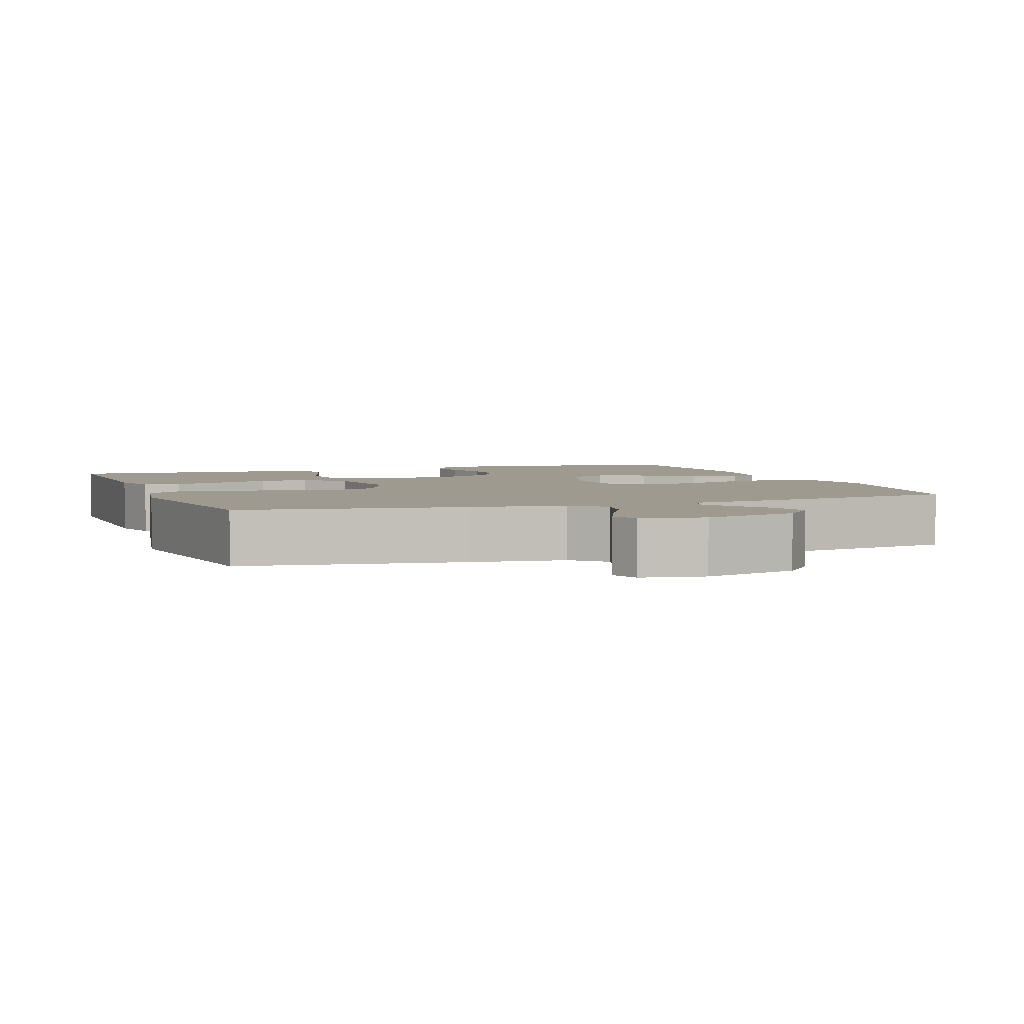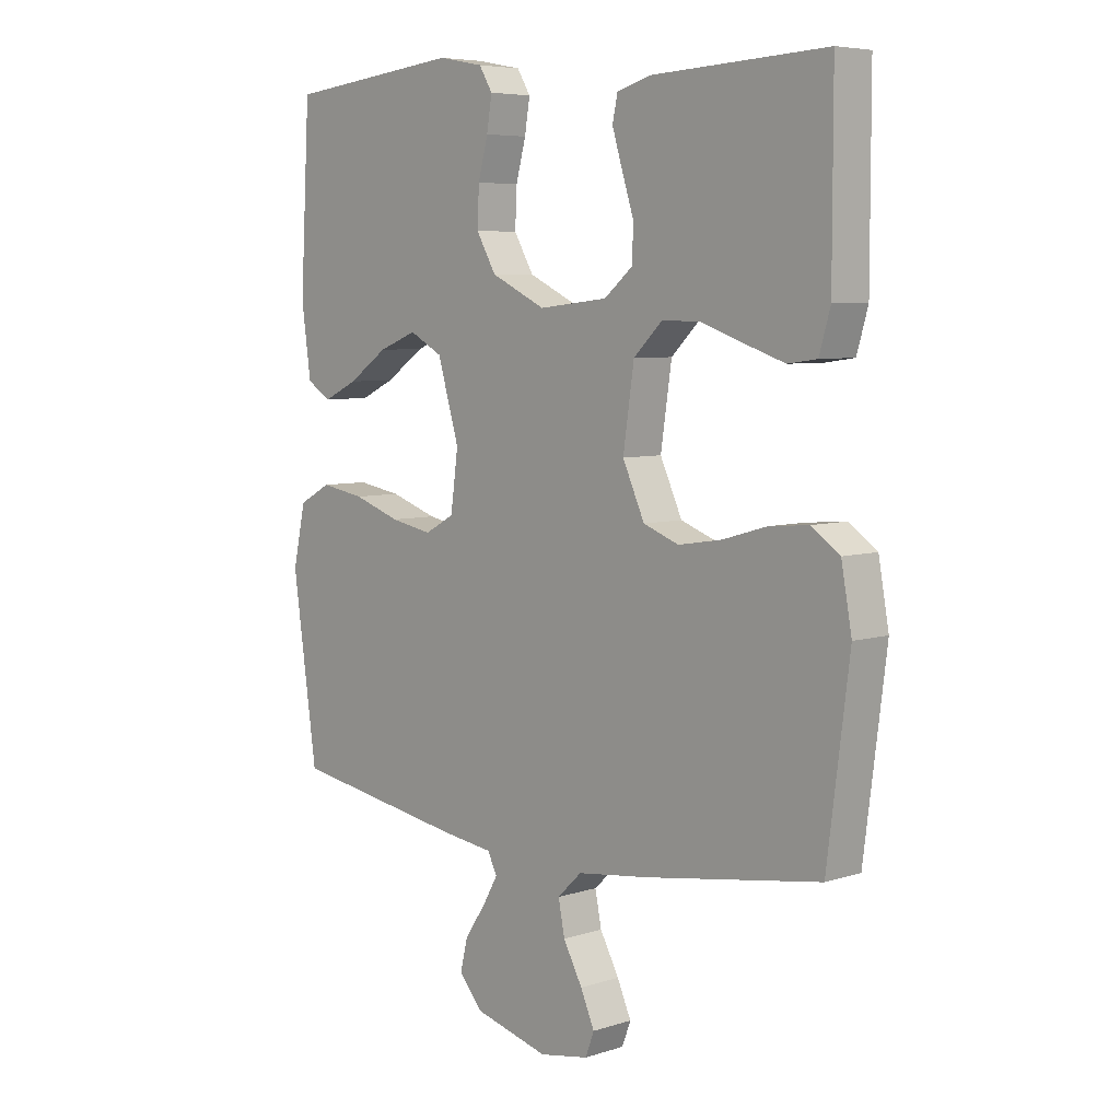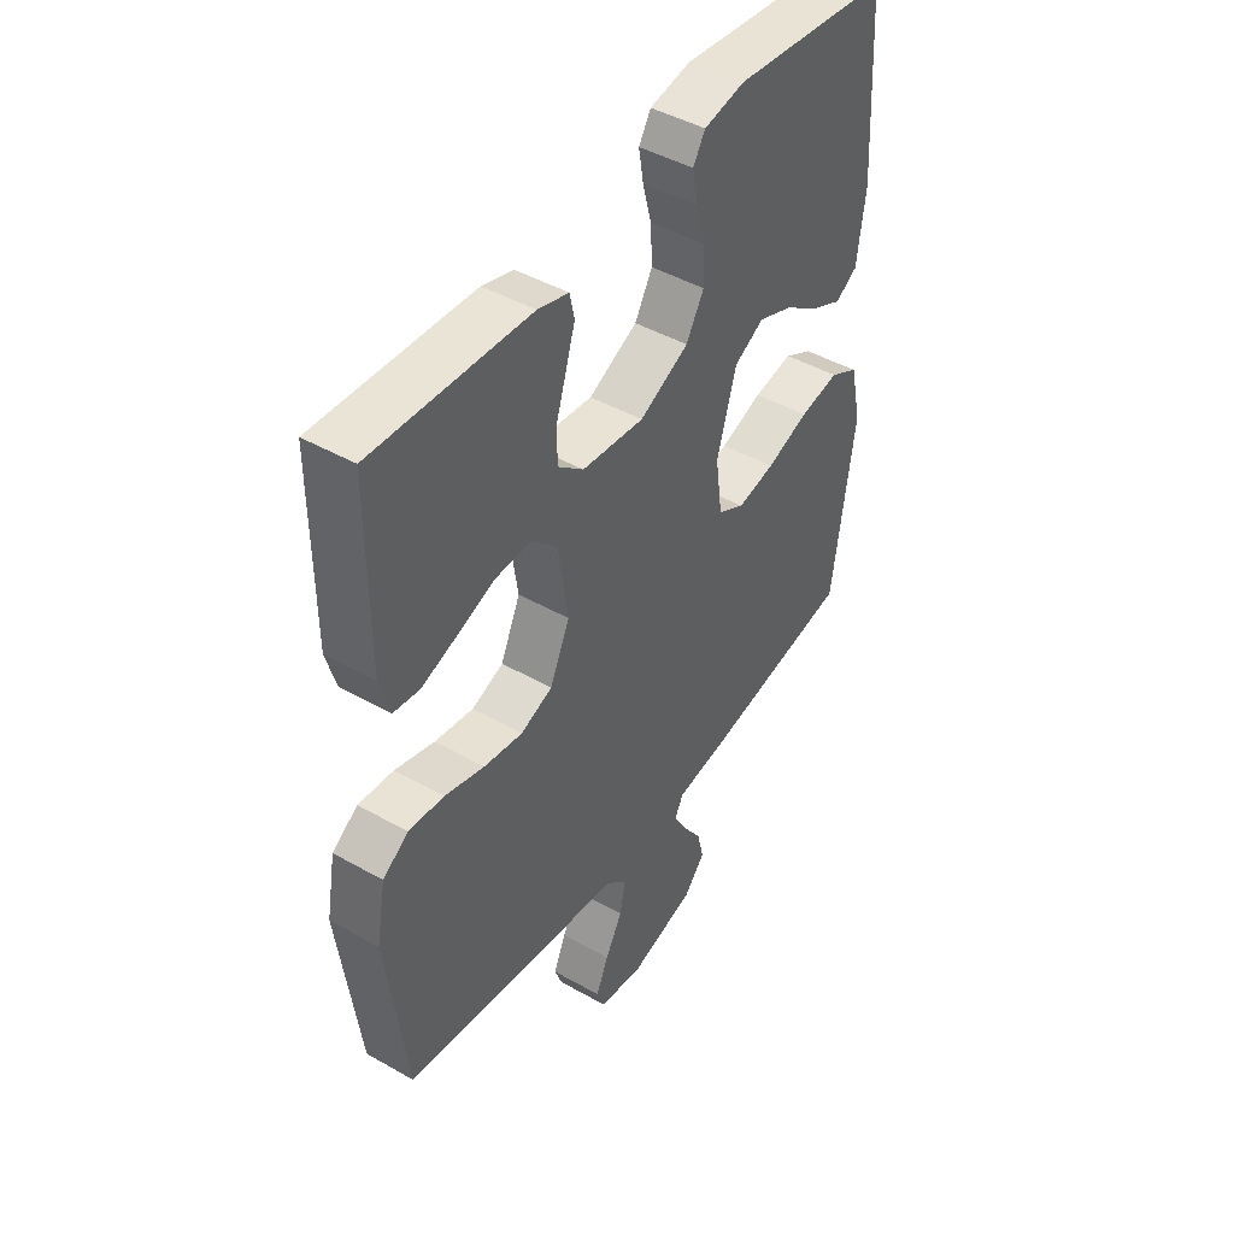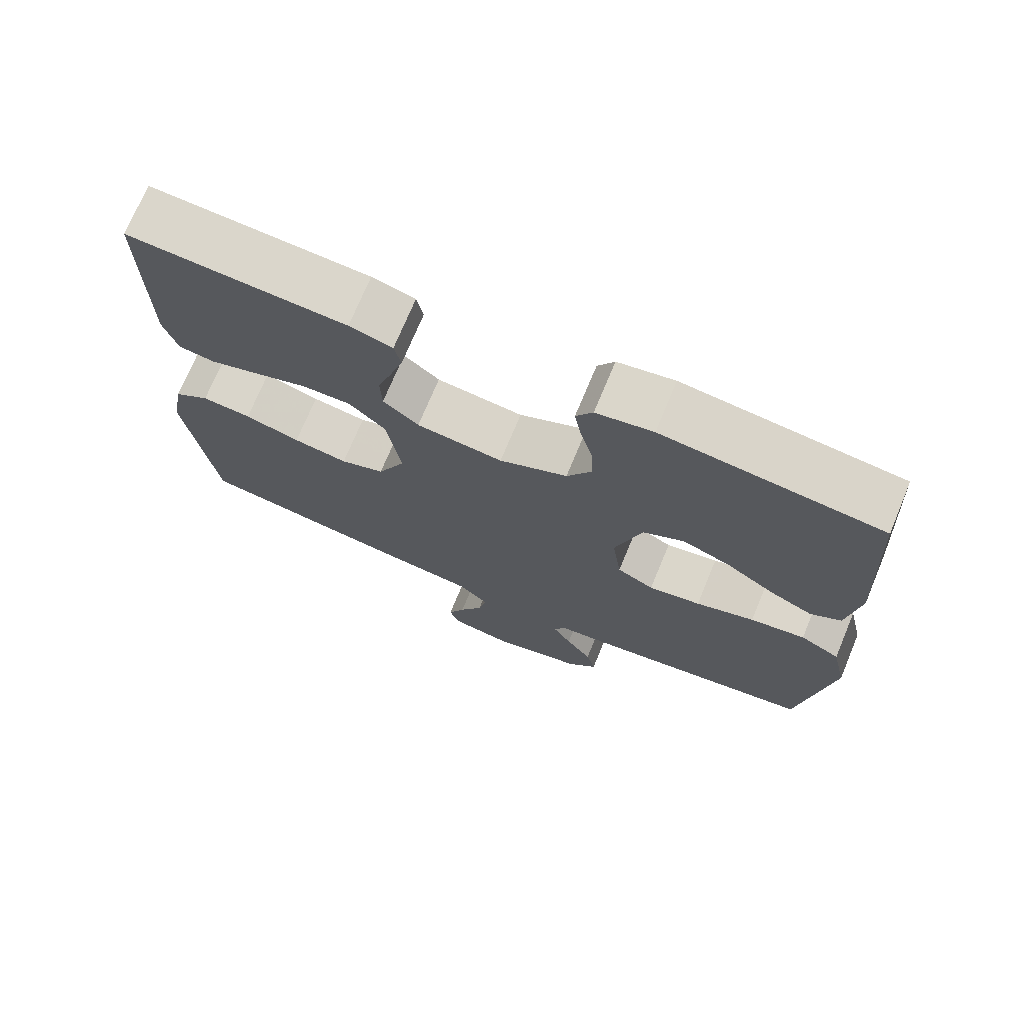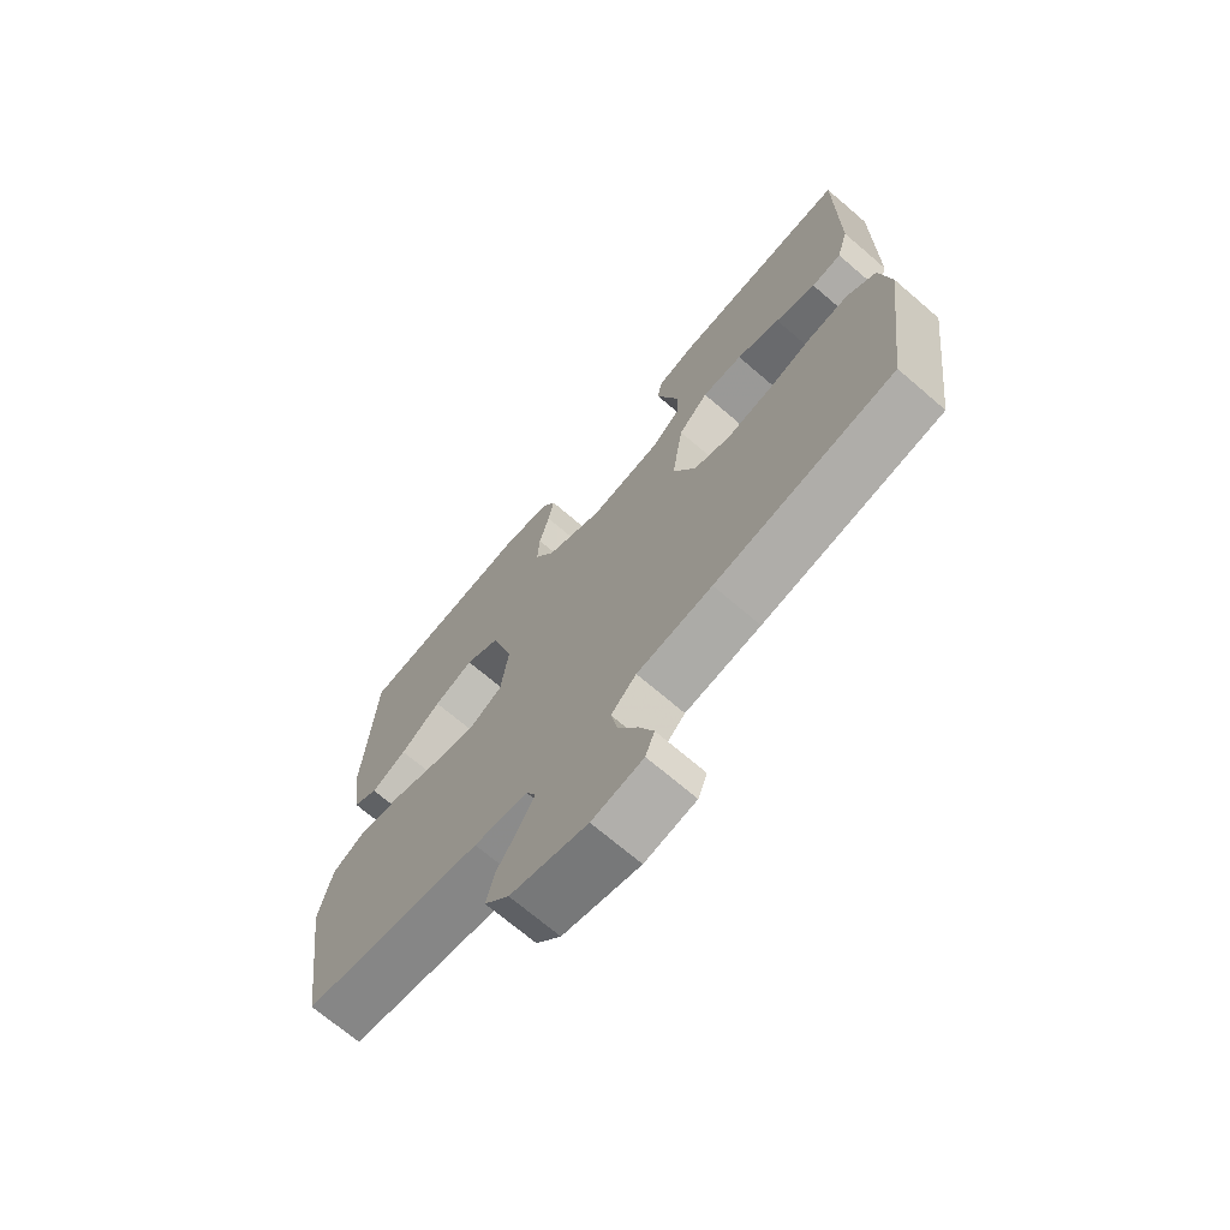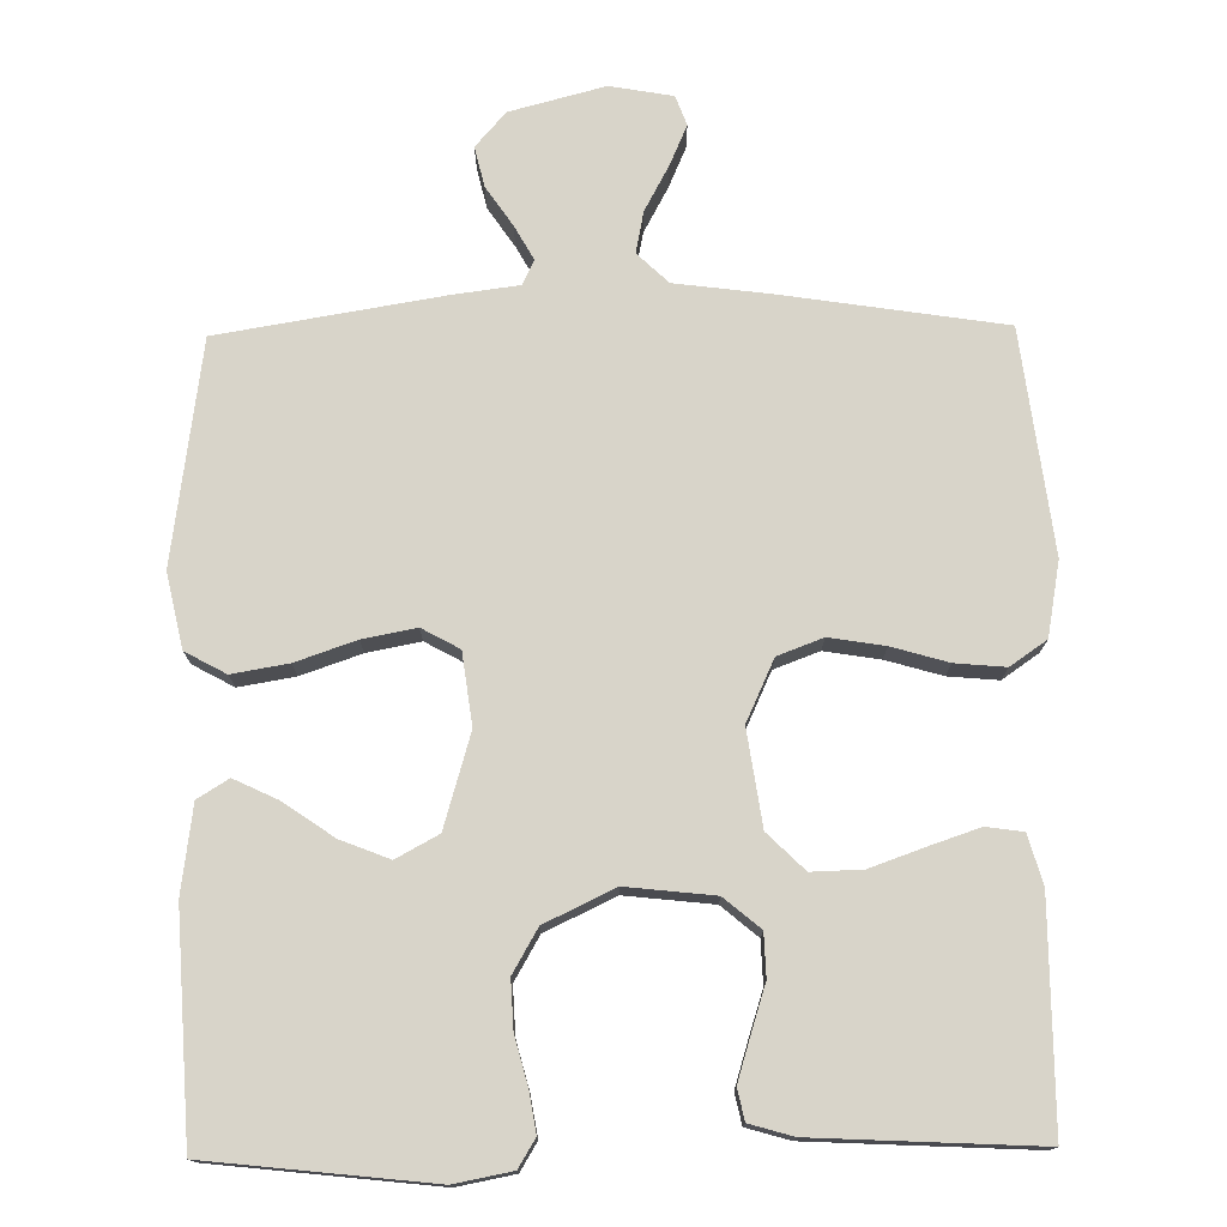
<metadata>
{"format":"obj","ext":"obj","renderer":"f3d","projection":"perspective","resolution":1024,"background":"white","views":[{"elev":3.7,"azim":159.9,"up":"+Y"},{"elev":6.2,"azim":46.3,"up":"+Z"},{"elev":45.2,"azim":123.3,"up":"+Z"},{"elev":73.1,"azim":-157.4,"up":"+Z"},{"elev":-70.3,"azim":49.4,"up":"+Z"},{"elev":75.6,"azim":-0.8,"up":"+Y"}]}
</metadata>
<code>
v -0.5 0.07 -0.5
v -0.542 0.07 -0.2
v -0.52 0.07 -0.1
v -0.465 0.07 -0.07
v -0.389 0.07 -0.083
v -0.308 0.07 -0.111
v -0.236 0.07 -0.125
v -0.185 0.07 -0.097
v -0.172 0.07 0
v -0.209 0.07 0.126
v -0.266 0.07 0.157
v -0.332 0.07 0.131
v -0.4 0.07 0.084
v -0.459 0.07 0.056
v -0.501 0.07 0.082
v -0.517 0.07 0.2
v -0.5 0.07 0.5
v -0.2 0.07 0.533
v -0.122 0.07 0.518
v -0.099 0.07 0.48
v -0.108 0.07 0.425
v -0.125 0.07 0.361
v -0.128 0.07 0.296
v -0.094 0.07 0.237
v 0 0.07 0.192
v 0.119 0.07 0.205
v 0.168 0.07 0.246
v 0.17 0.07 0.304
v 0.15 0.07 0.367
v 0.132 0.07 0.426
v 0.141 0.07 0.468
v 0.2 0.07 0.485
v 0.5 0.07 0.5
v 0.5 0.07 0.2
v 0.481 0.07 0.134
v 0.431 0.07 0.127
v 0.363 0.07 0.15
v 0.29 0.07 0.176
v 0.222 0.07 0.178
v 0.172 0.07 0.129
v 0.153 0.07 0
v 0.191 0.07 -0.083
v 0.252 0.07 -0.106
v 0.327 0.07 -0.094
v 0.403 0.07 -0.072
v 0.471 0.07 -0.066
v 0.52 0.07 -0.1
v 0.538 0.07 -0.2
v 0.5 0.07 -0.5
v 0.2 0.07 -0.546
v 0.074 0.07 -0.562
v 0.032 0.07 -0.602
v 0.043 0.07 -0.658
v 0.076 0.07 -0.719
v 0.1 0.07 -0.774
v 0.085 0.07 -0.814
v 0 0.07 -0.829
v -0.128 0.07 -0.795
v -0.169 0.07 -0.748
v -0.156 0.07 -0.694
v -0.12 0.07 -0.641
v -0.094 0.07 -0.595
v -0.11 0.07 -0.562
v -0.2 0.07 -0.55
v -0.5 0 -0.5
v -0.542 0 -0.2
v -0.52 0 -0.1
v -0.465 0 -0.07
v -0.389 0 -0.083
v -0.308 0 -0.111
v -0.236 0 -0.125
v -0.185 0 -0.097
v -0.172 0 0
v -0.209 0 0.126
v -0.266 0 0.157
v -0.332 0 0.131
v -0.4 0 0.084
v -0.459 0 0.056
v -0.501 0 0.082
v -0.517 0 0.2
v -0.5 0 0.5
v -0.2 0 0.533
v -0.122 0 0.518
v -0.099 0 0.48
v -0.108 0 0.425
v -0.125 0 0.361
v -0.128 0 0.296
v -0.094 0 0.237
v 0 0 0.192
v 0.119 0 0.205
v 0.168 0 0.246
v 0.17 0 0.304
v 0.15 0 0.367
v 0.132 0 0.426
v 0.141 0 0.468
v 0.2 0 0.485
v 0.5 0 0.5
v 0.5 0 0.2
v 0.481 0 0.134
v 0.431 0 0.127
v 0.363 0 0.15
v 0.29 0 0.176
v 0.222 0 0.178
v 0.172 0 0.129
v 0.153 0 0
v 0.191 0 -0.083
v 0.252 0 -0.106
v 0.327 0 -0.094
v 0.403 0 -0.072
v 0.471 0 -0.066
v 0.52 0 -0.1
v 0.538 0 -0.2
v 0.5 0 -0.5
v 0.2 0 -0.546
v 0.074 0 -0.562
v 0.032 0 -0.602
v 0.043 0 -0.658
v 0.076 0 -0.719
v 0.1 0 -0.774
v 0.085 0 -0.814
v 0 0 -0.829
v -0.128 0 -0.795
v -0.169 0 -0.748
v -0.156 0 -0.694
v -0.12 0 -0.641
v -0.094 0 -0.595
v -0.11 0 -0.562
v -0.2 0 -0.55
f 63 64 1 2
f 58 59 60 61
f 58 61 62
f 57 58 62
f 56 57 62
f 53 54 55 56
f 53 56 62 63
f 48 49 50 51
f 46 47 48 51
f 44 45 46 51
f 43 44 51 52
f 42 43 52
f 41 42 52
f 40 41 52
f 35 36 37 38
f 33 34 35 38
f 33 38 39
f 32 33 39 40
f 28 29 30 31
f 28 31 32
f 27 28 32 40
f 19 20 21 22
f 19 22 23
f 18 19 23
f 17 18 23
f 16 17 23 24
f 12 13 14 15
f 11 12 15 16
f 3 4 5 6
f 3 6 7
f 2 3 7
f 52 53 63 2
f 26 27 40 52
f 25 26 52
f 11 16 24 25
f 10 11 25
f 9 10 25 52
f 8 9 52
f 7 8 52
f 2 7 52
f 66 65 128 127
f 125 124 123 122
f 126 125 122
f 126 122 121
f 126 121 120
f 120 119 118 117
f 127 126 120 117
f 115 114 113 112
f 115 112 111 110
f 115 110 109 108
f 116 115 108 107
f 116 107 106
f 116 106 105
f 116 105 104
f 102 101 100 99
f 102 99 98 97
f 103 102 97
f 104 103 97 96
f 95 94 93 92
f 96 95 92
f 104 96 92 91
f 86 85 84 83
f 87 86 83
f 87 83 82
f 87 82 81
f 88 87 81 80
f 79 78 77 76
f 80 79 76 75
f 70 69 68 67
f 71 70 67
f 71 67 66
f 66 127 117 116
f 116 104 91 90
f 116 90 89
f 89 88 80 75
f 89 75 74
f 116 89 74 73
f 116 73 72
f 116 72 71
f 116 71 66
f 1 65 66 2
f 2 66 67 3
f 3 67 68 4
f 4 68 69 5
f 5 69 70 6
f 6 70 71 7
f 7 71 72 8
f 8 72 73 9
f 9 73 74 10
f 10 74 75 11
f 11 75 76 12
f 12 76 77 13
f 13 77 78 14
f 14 78 79 15
f 15 79 80 16
f 16 80 81 17
f 17 81 82 18
f 18 82 83 19
f 19 83 84 20
f 20 84 85 21
f 21 85 86 22
f 22 86 87 23
f 23 87 88 24
f 24 88 89 25
f 25 89 90 26
f 26 90 91 27
f 27 91 92 28
f 28 92 93 29
f 29 93 94 30
f 30 94 95 31
f 31 95 96 32
f 32 96 97 33
f 33 97 98 34
f 34 98 99 35
f 35 99 100 36
f 36 100 101 37
f 37 101 102 38
f 38 102 103 39
f 39 103 104 40
f 40 104 105 41
f 41 105 106 42
f 42 106 107 43
f 43 107 108 44
f 44 108 109 45
f 45 109 110 46
f 46 110 111 47
f 47 111 112 48
f 48 112 113 49
f 49 113 114 50
f 50 114 115 51
f 51 115 116 52
f 52 116 117 53
f 53 117 118 54
f 54 118 119 55
f 55 119 120 56
f 56 120 121 57
f 57 121 122 58
f 58 122 123 59
f 59 123 124 60
f 60 124 125 61
f 61 125 126 62
f 62 126 127 63
f 63 127 128 64
f 64 128 65 1

</code>
